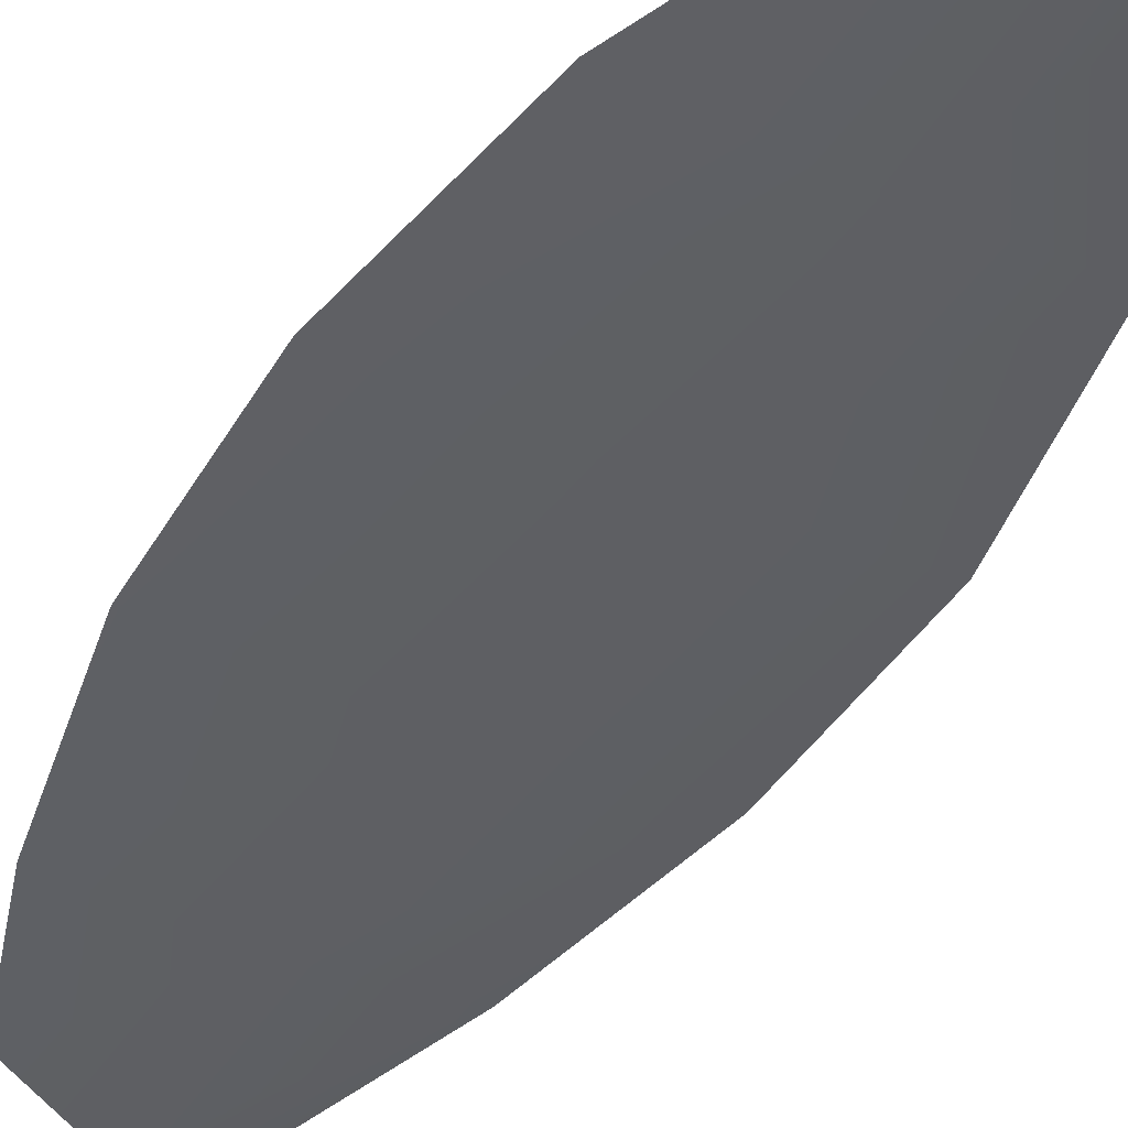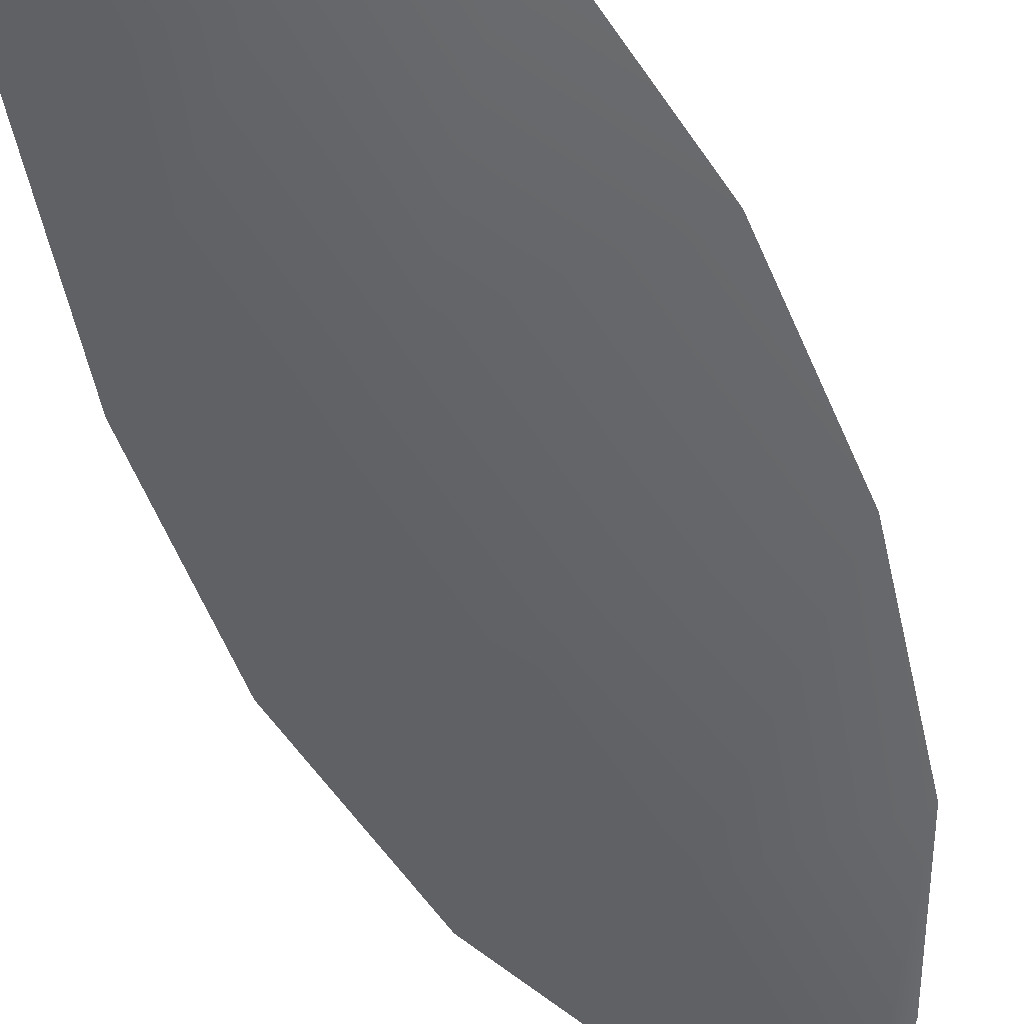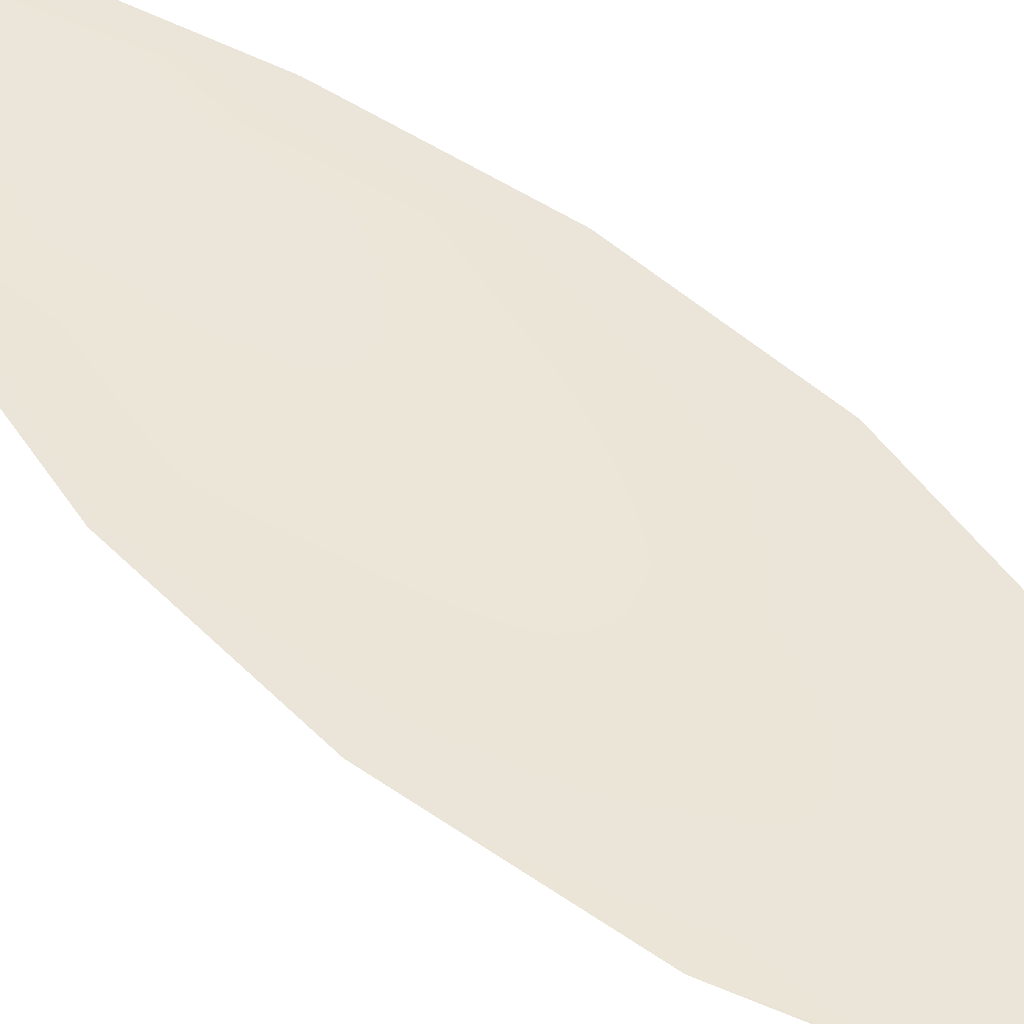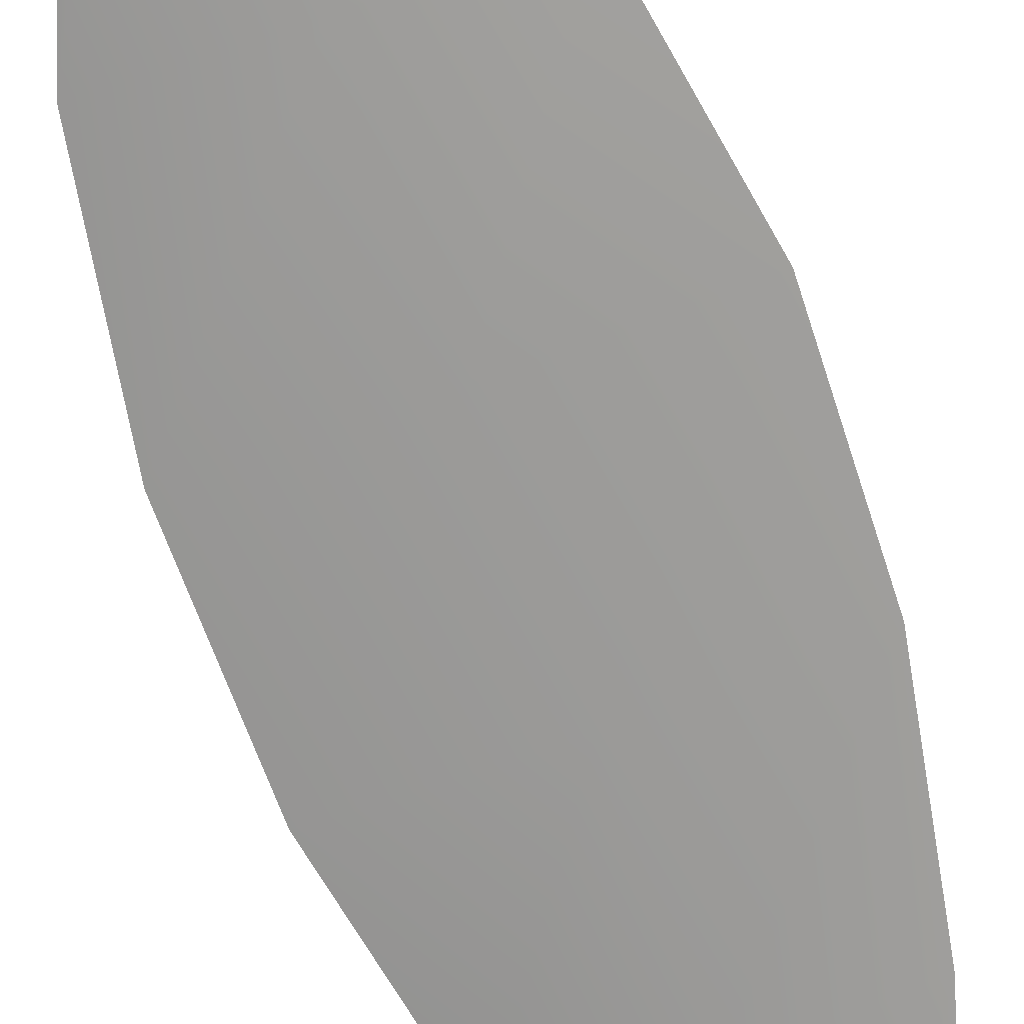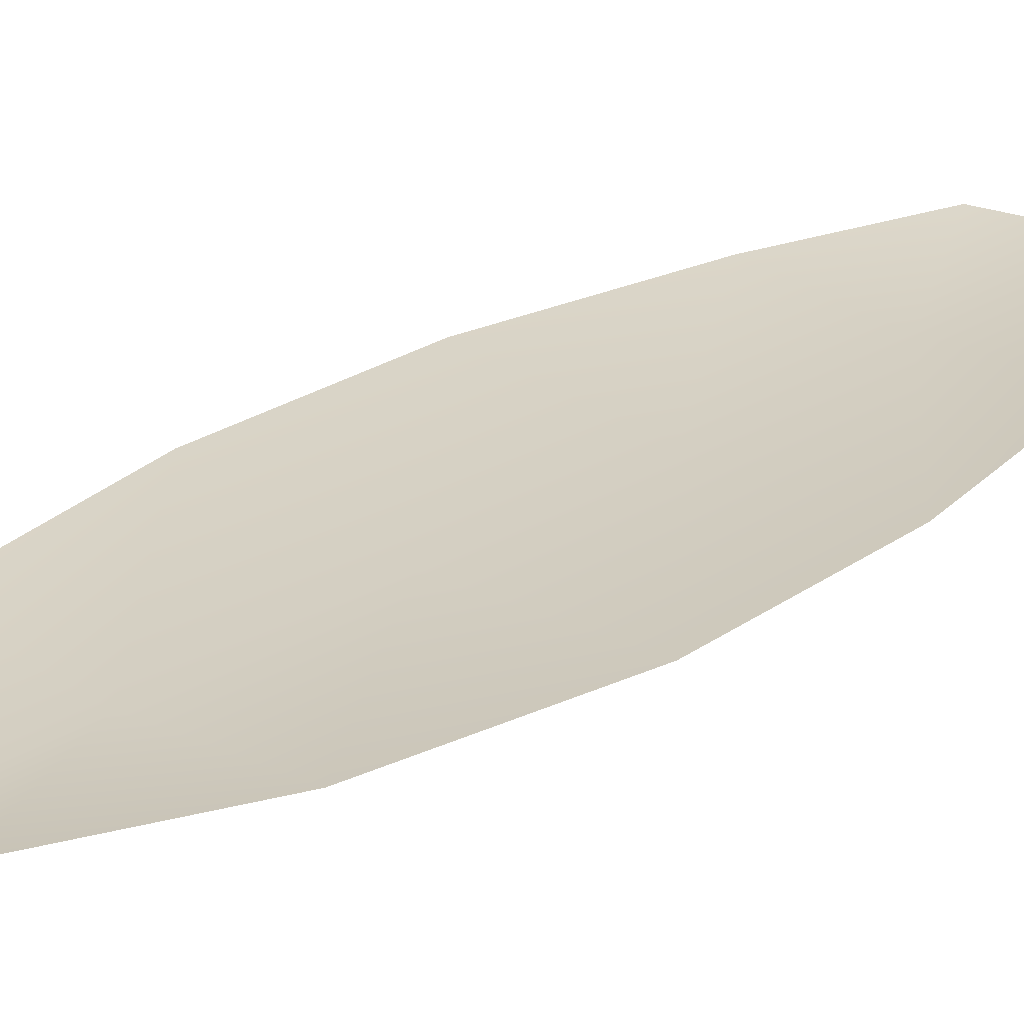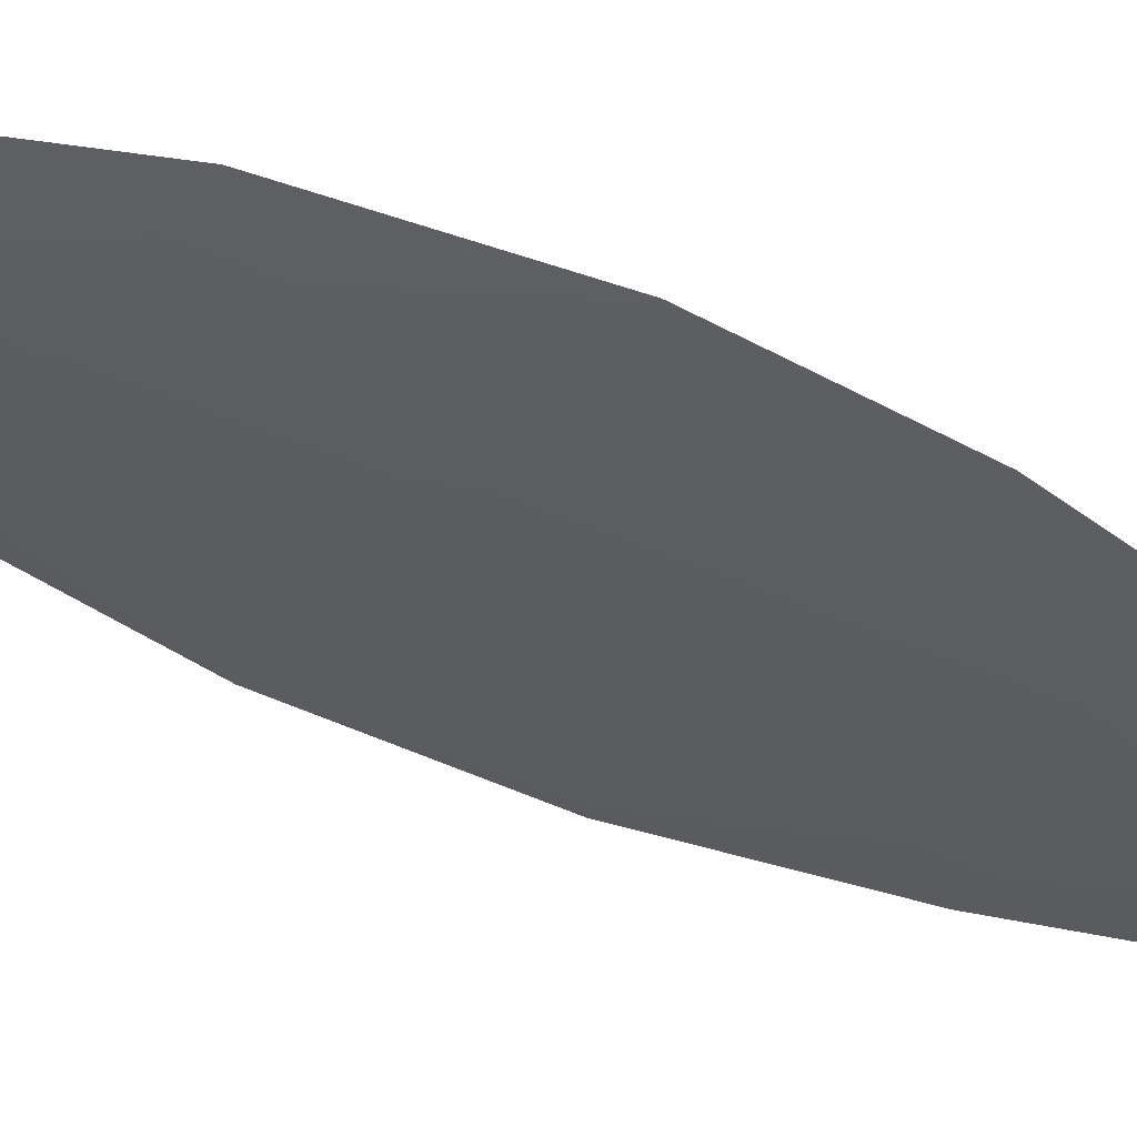
<metadata>
{"format":"obj","ext":"obj","renderer":"f3d","projection":"perspective","resolution":1024,"background":"white","views":[{"elev":-41.6,"azim":-23.4,"up":"+Z"},{"elev":-51.0,"azim":-154.1,"up":"+Z"},{"elev":46.3,"azim":-37.1,"up":"+Z"},{"elev":-69.4,"azim":24.2,"up":"+Z"},{"elev":25.6,"azim":47.6,"up":"+Z"},{"elev":-36.6,"azim":59.6,"up":"+Z"}]}
</metadata>
<code>
o feather_flight_secondary_022
v 0.1522 0.2444 0.04468
v 0.1441 0.2438 0.04468
v 0.1549 0.2016 0.04468
v 0.1479 0.2008 0.04468
v 0.148 0.2463 0.04416
v 0.1516 0.1964 0.04416
v 0.1549 0.2373 0.04468
v 0.1574 0.2279 0.04468
v 0.1584 0.2186 0.04468
v 0.1575 0.2091 0.04468
v 0.1444 0.2079 0.04468
v 0.142 0.2173 0.04468
v 0.1414 0.2268 0.04468
v 0.1424 0.2364 0.04468
v 0.1486 0.2368 0.04416
v 0.1494 0.2274 0.04416
v 0.1503 0.2179 0.04416
v 0.151 0.2085 0.04416
f 18 10 3 6
f 11 18 6 4
f 5 1 7 15
f 15 7 8 16
f 16 8 9 17
f 17 9 10 18
f 2 5 15 14
f 14 15 16 13
f 13 16 17 12
f 12 17 18 11

</code>
